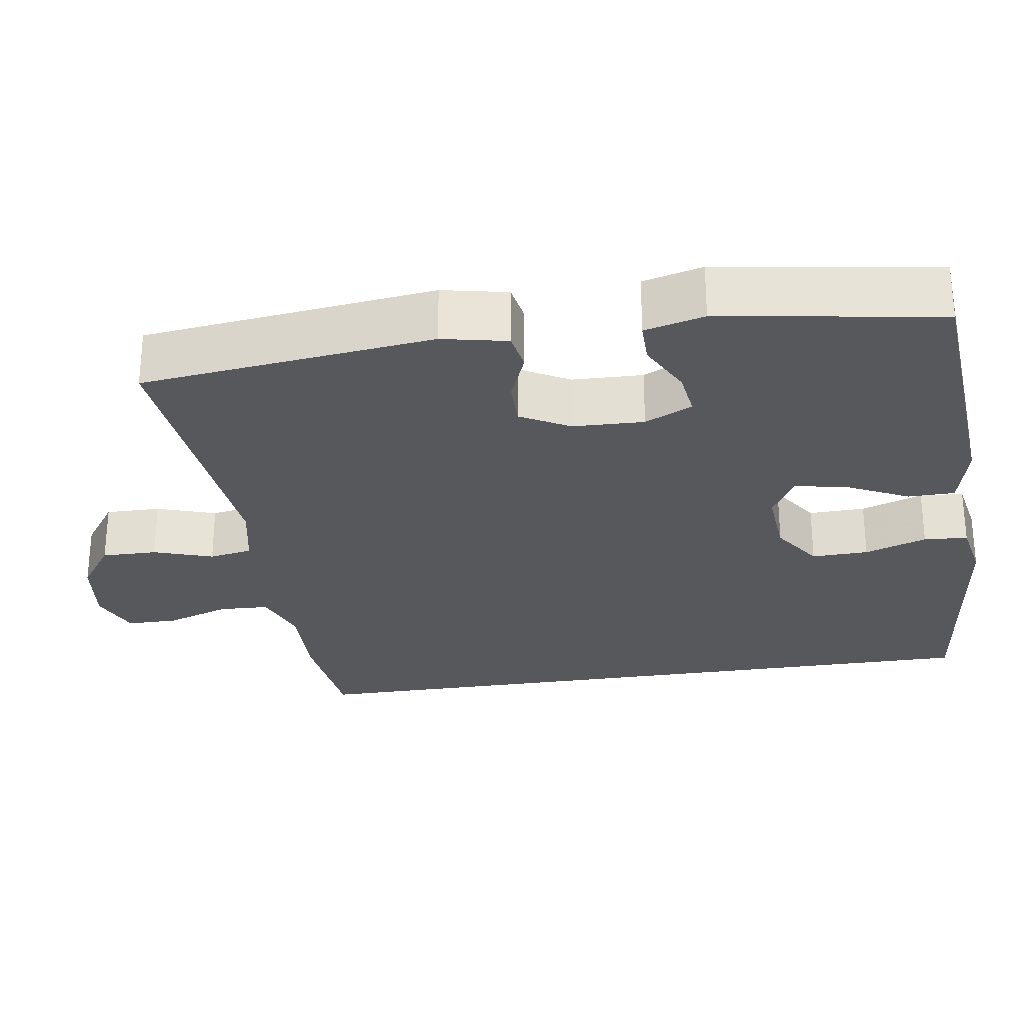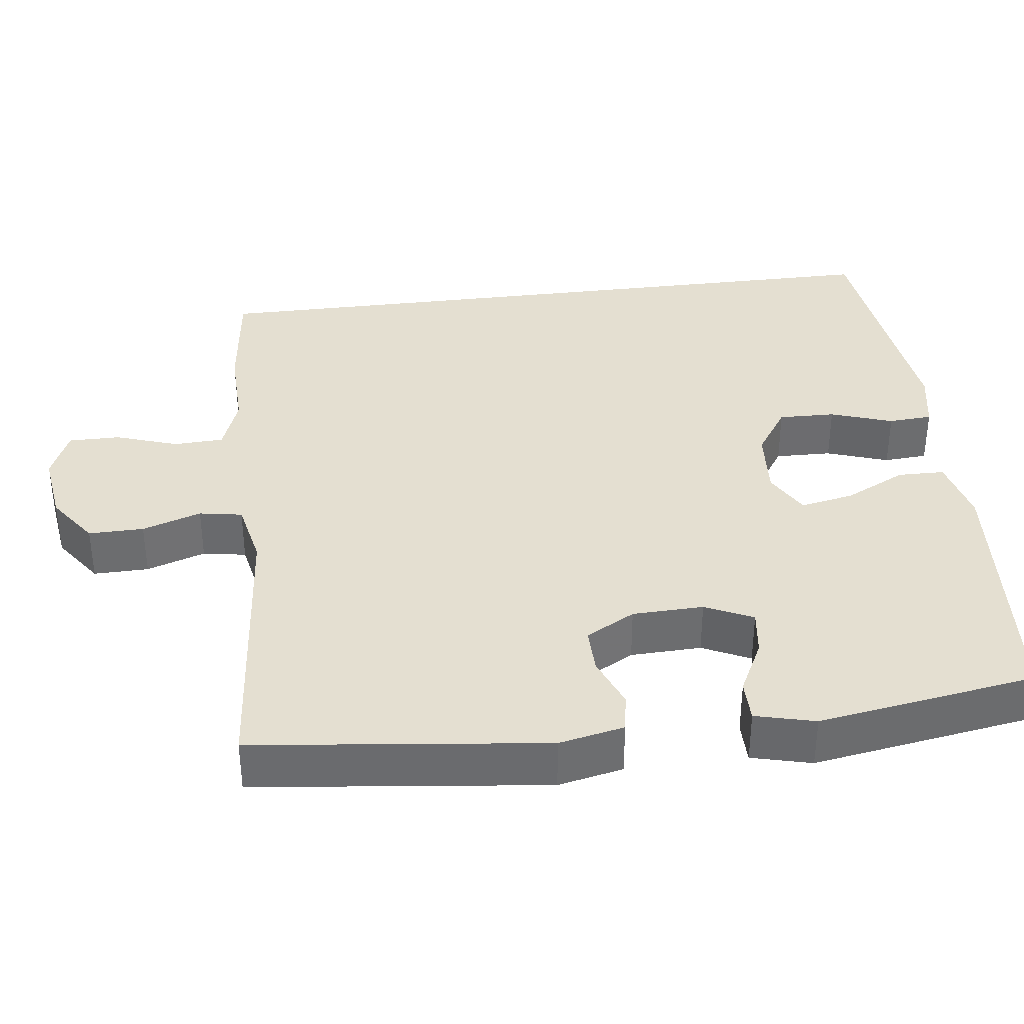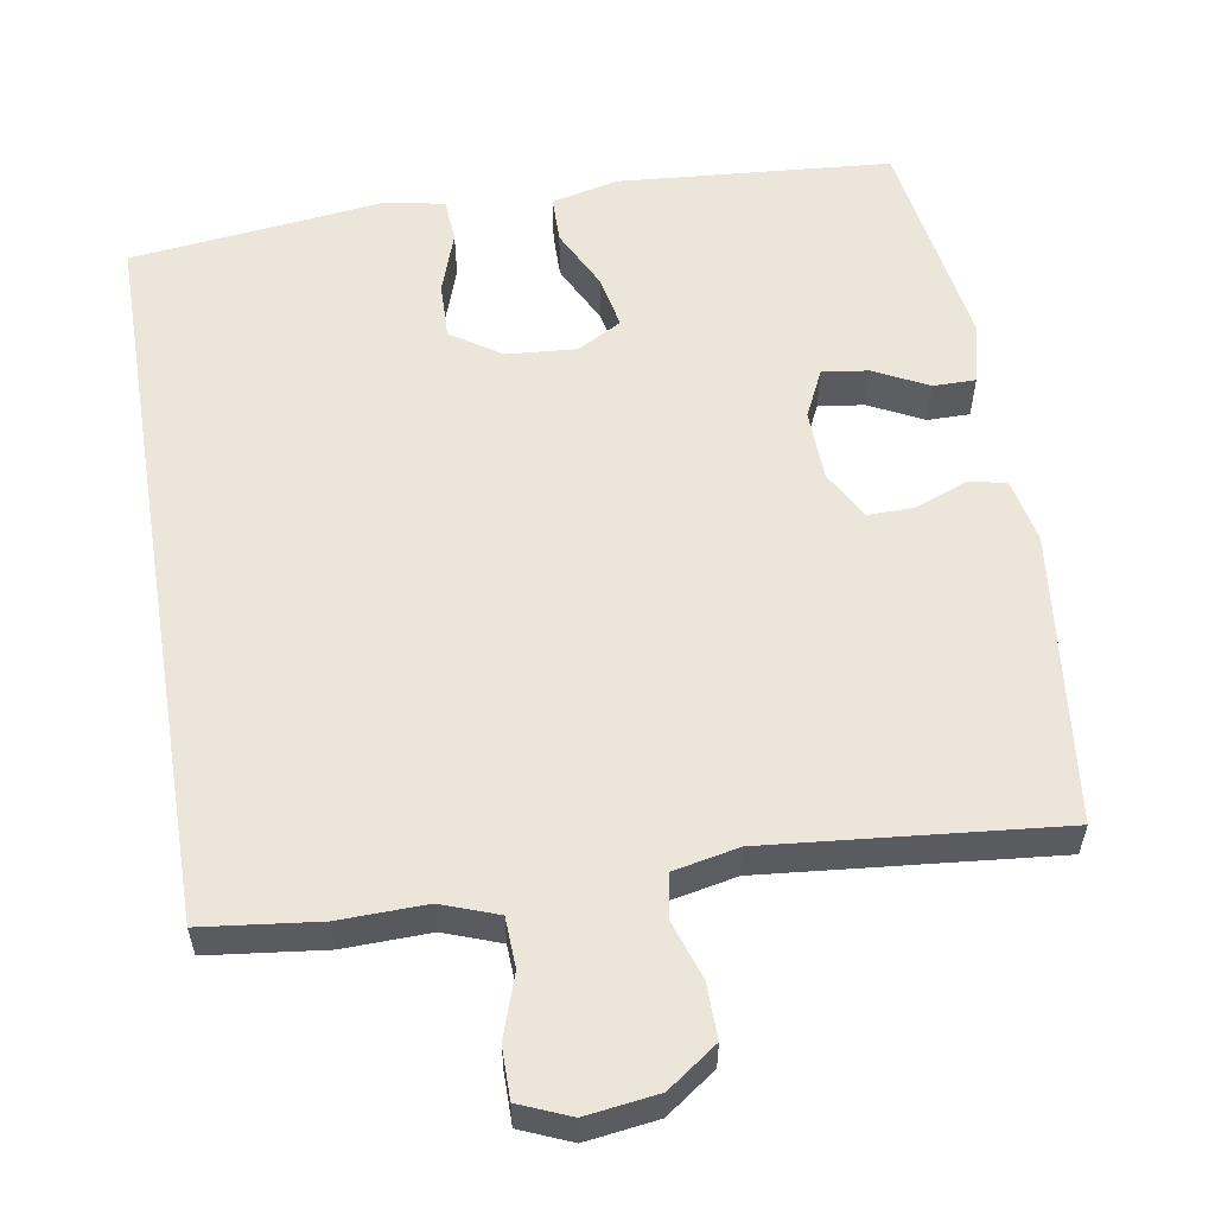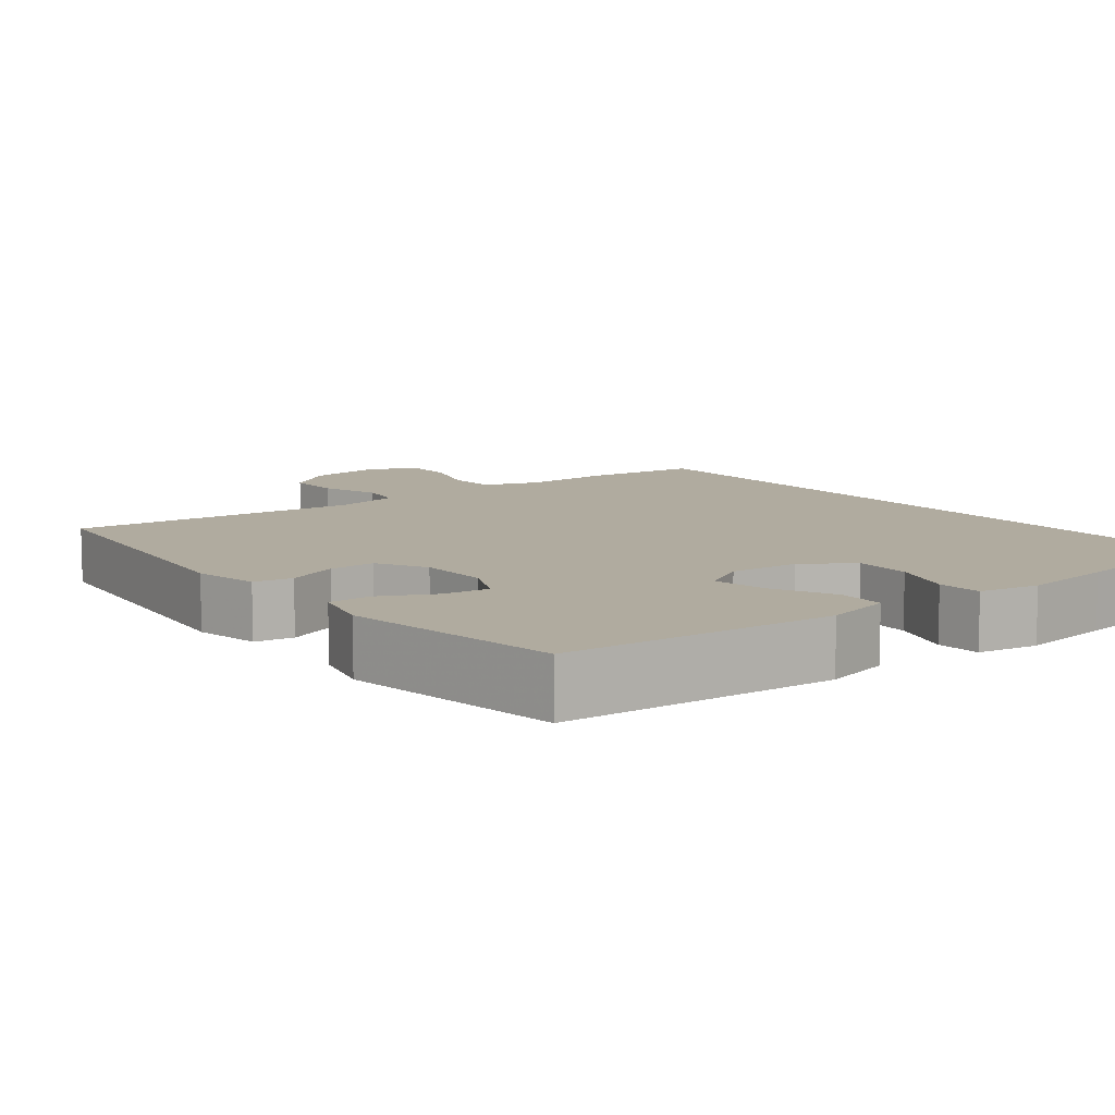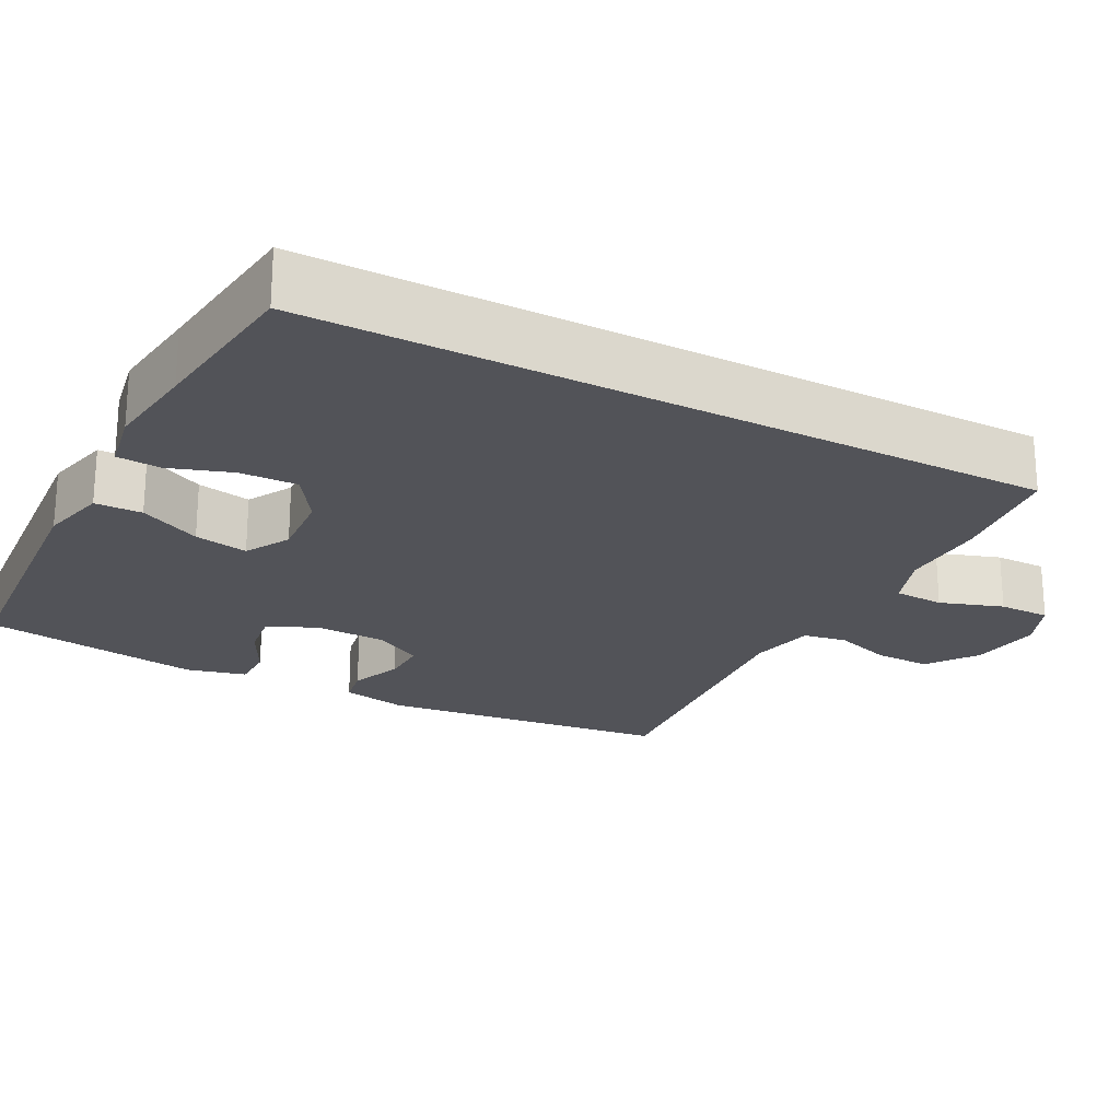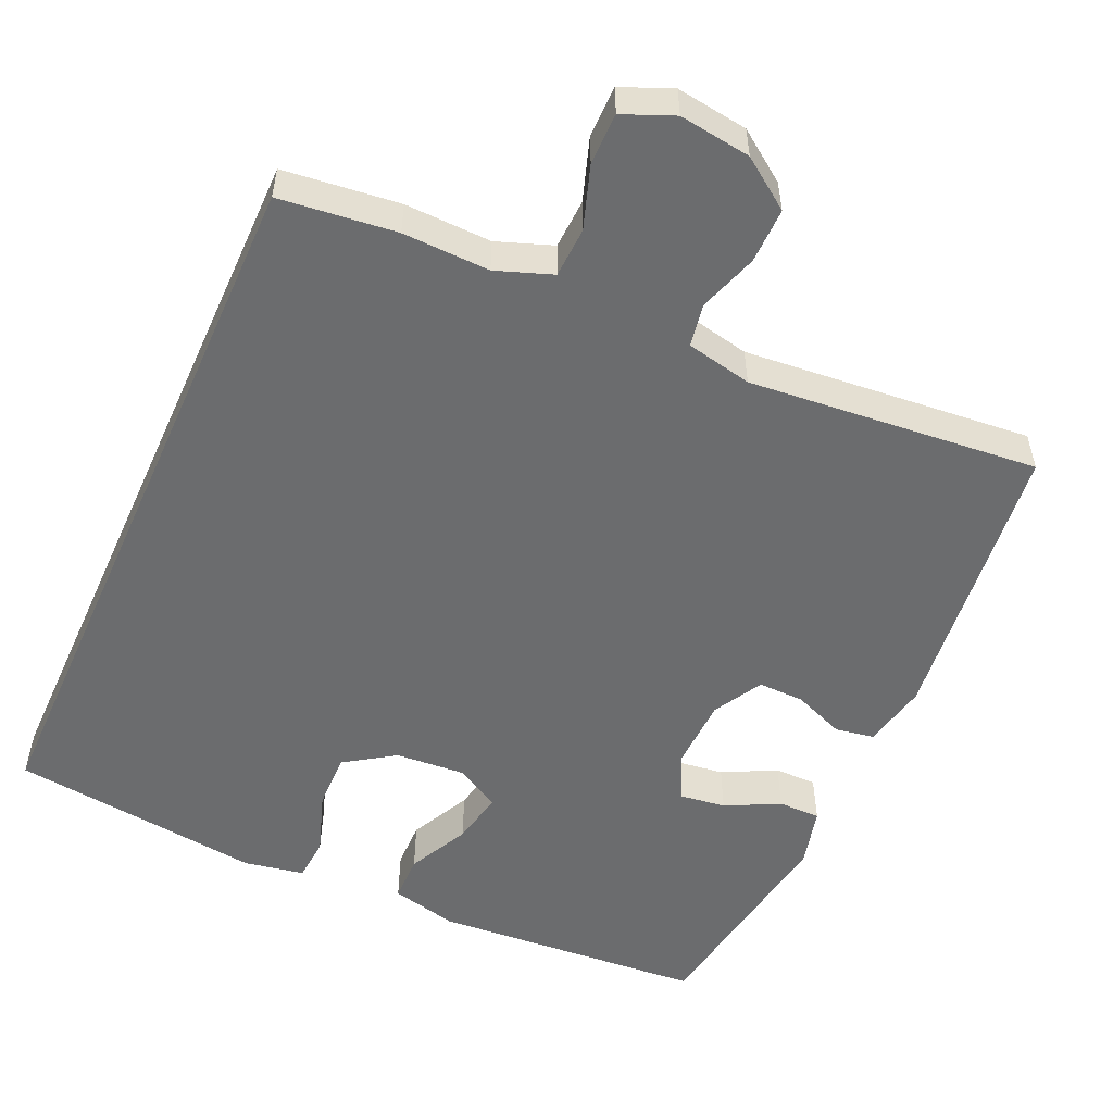
<metadata>
{"format":"obj","ext":"obj","renderer":"f3d","projection":"perspective","resolution":1024,"background":"white","views":[{"elev":-27.7,"azim":-81.2,"up":"+Y"},{"elev":36.6,"azim":-97.2,"up":"+Y"},{"elev":56.8,"azim":170.6,"up":"+Y"},{"elev":9.7,"azim":-38.0,"up":"+Y"},{"elev":-22.6,"azim":62.2,"up":"+Y"},{"elev":-53.6,"azim":155.7,"up":"+Y"}]}
</metadata>
<code>
v -0.5 0.07 0.5
v -0.14 0.07 0.528
v -0.052 0.07 0.507
v -0.051 0.07 0.445
v -0.091 0.07 0.364
v -0.105 0.07 0.293
v -0.046 0.07 0.26
v 0.046 0.07 0.267
v 0.112 0.07 0.311
v 0.11 0.07 0.386
v 0.082 0.07 0.468
v 0.086 0.07 0.526
v 0.166 0.07 0.541
v 0.288 0.07 0.526
v 0.5 0.07 0.501
v 0.5 0.07 -0.463
v 0.346 0.07 -0.481
v 0.231 0.07 -0.478
v 0.157 0.07 -0.505
v 0.154 0.07 -0.571
v 0.182 0.07 -0.654
v 0.182 0.07 -0.722
v 0.115 0.07 -0.75
v 0.02 0.07 -0.737
v -0.046 0.07 -0.69
v -0.045 0.07 -0.617
v -0.019 0.07 -0.539
v -0.029 0.07 -0.482
v -0.116 0.07 -0.464
v -0.5 0.07 -0.5
v -0.545 0.07 -0.114
v -0.527 0.07 -0.028
v -0.476 0.07 -0.019
v -0.408 0.07 -0.046
v -0.347 0.07 -0.047
v -0.311 0.07 0.018
v -0.308 0.07 0.112
v -0.338 0.07 0.175
v -0.399 0.07 0.167
v -0.47 0.07 0.131
v -0.526 0.07 0.131
v -0.546 0.07 0.21
v -0.5 0 0.5
v -0.14 0 0.528
v -0.052 0 0.507
v -0.051 0 0.445
v -0.091 0 0.364
v -0.105 0 0.293
v -0.046 0 0.26
v 0.046 0 0.267
v 0.112 0 0.311
v 0.11 0 0.386
v 0.082 0 0.468
v 0.086 0 0.526
v 0.166 0 0.541
v 0.288 0 0.526
v 0.5 0 0.501
v 0.5 0 -0.463
v 0.346 0 -0.481
v 0.231 0 -0.478
v 0.157 0 -0.505
v 0.154 0 -0.571
v 0.182 0 -0.654
v 0.182 0 -0.722
v 0.115 0 -0.75
v 0.02 0 -0.737
v -0.046 0 -0.69
v -0.045 0 -0.617
v -0.019 0 -0.539
v -0.029 0 -0.482
v -0.116 0 -0.464
v -0.5 0 -0.5
v -0.545 0 -0.114
v -0.527 0 -0.028
v -0.476 0 -0.019
v -0.408 0 -0.046
v -0.347 0 -0.047
v -0.311 0 0.018
v -0.308 0 0.112
v -0.338 0 0.175
v -0.399 0 0.167
v -0.47 0 0.131
v -0.526 0 0.131
v -0.546 0 0.21
f 3 4 5
f 2 3 5
f 1 2 5
f 42 1 5
f 41 42 5
f 40 41 5
f 39 40 5
f 38 39 5 6
f 37 38 6 7
f 36 37 7 8
f 35 36 8 9
f 32 33 34
f 31 32 34
f 30 31 34
f 29 30 34
f 28 29 34 35
f 25 26 27
f 24 25 27
f 23 24 27
f 22 23 27
f 21 22 27
f 20 21 27
f 19 20 27 28
f 28 35 9
f 19 28 9
f 18 19 9
f 18 9 10
f 17 18 10
f 16 17 10
f 15 16 10
f 14 15 10
f 12 13 14
f 11 12 14
f 10 11 14
f 47 46 45
f 47 45 44
f 47 44 43
f 47 43 84
f 47 84 83
f 47 83 82
f 47 82 81
f 48 47 81 80
f 49 48 80 79
f 50 49 79 78
f 51 50 78 77
f 76 75 74
f 76 74 73
f 76 73 72
f 76 72 71
f 77 76 71 70
f 69 68 67
f 69 67 66
f 69 66 65
f 69 65 64
f 69 64 63
f 69 63 62
f 70 69 62 61
f 51 77 70
f 51 70 61
f 51 61 60
f 52 51 60
f 52 60 59
f 52 59 58
f 52 58 57
f 52 57 56
f 56 55 54
f 56 54 53
f 56 53 52
f 1 43 44 2
f 2 44 45 3
f 3 45 46 4
f 4 46 47 5
f 5 47 48 6
f 6 48 49 7
f 7 49 50 8
f 8 50 51 9
f 9 51 52 10
f 10 52 53 11
f 11 53 54 12
f 12 54 55 13
f 13 55 56 14
f 14 56 57 15
f 15 57 58 16
f 16 58 59 17
f 17 59 60 18
f 18 60 61 19
f 19 61 62 20
f 20 62 63 21
f 21 63 64 22
f 22 64 65 23
f 23 65 66 24
f 24 66 67 25
f 25 67 68 26
f 26 68 69 27
f 27 69 70 28
f 28 70 71 29
f 29 71 72 30
f 30 72 73 31
f 31 73 74 32
f 32 74 75 33
f 33 75 76 34
f 34 76 77 35
f 35 77 78 36
f 36 78 79 37
f 37 79 80 38
f 38 80 81 39
f 39 81 82 40
f 40 82 83 41
f 41 83 84 42
f 42 84 43 1

</code>
